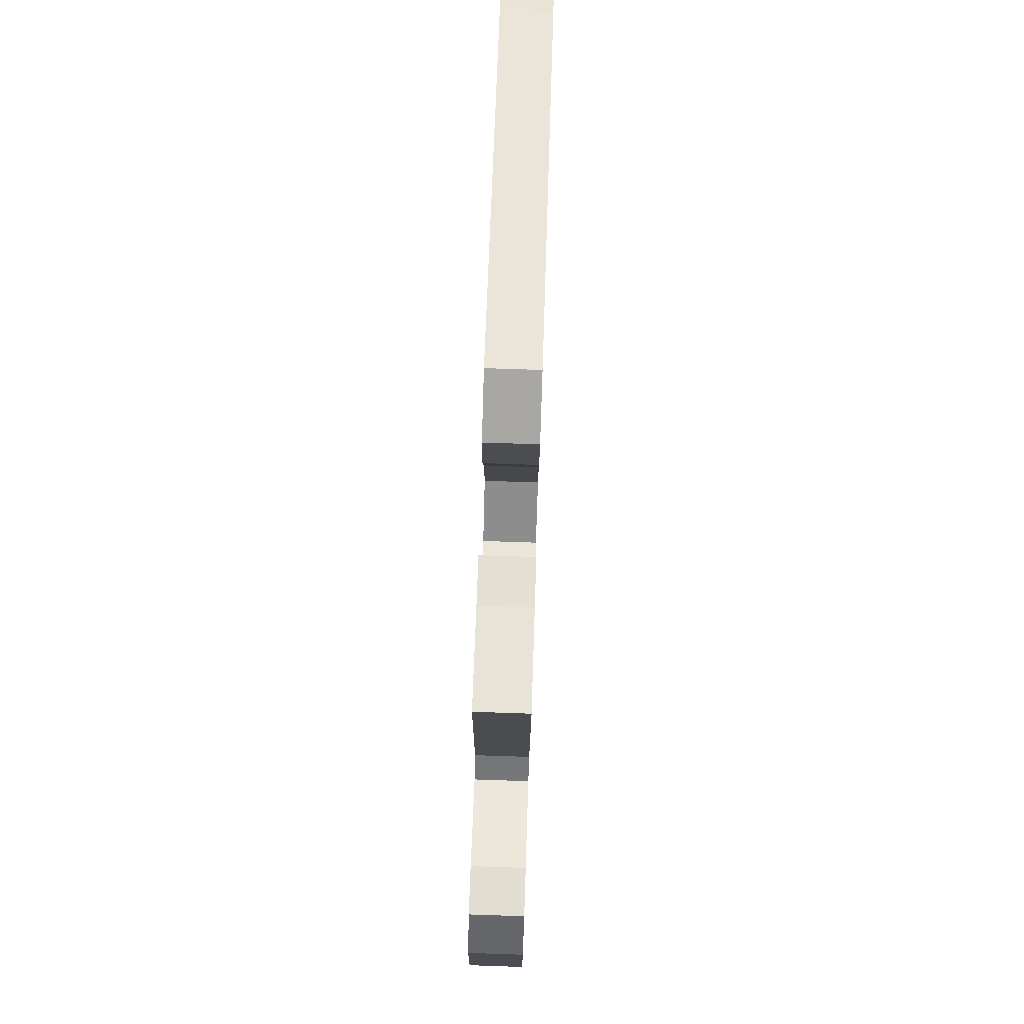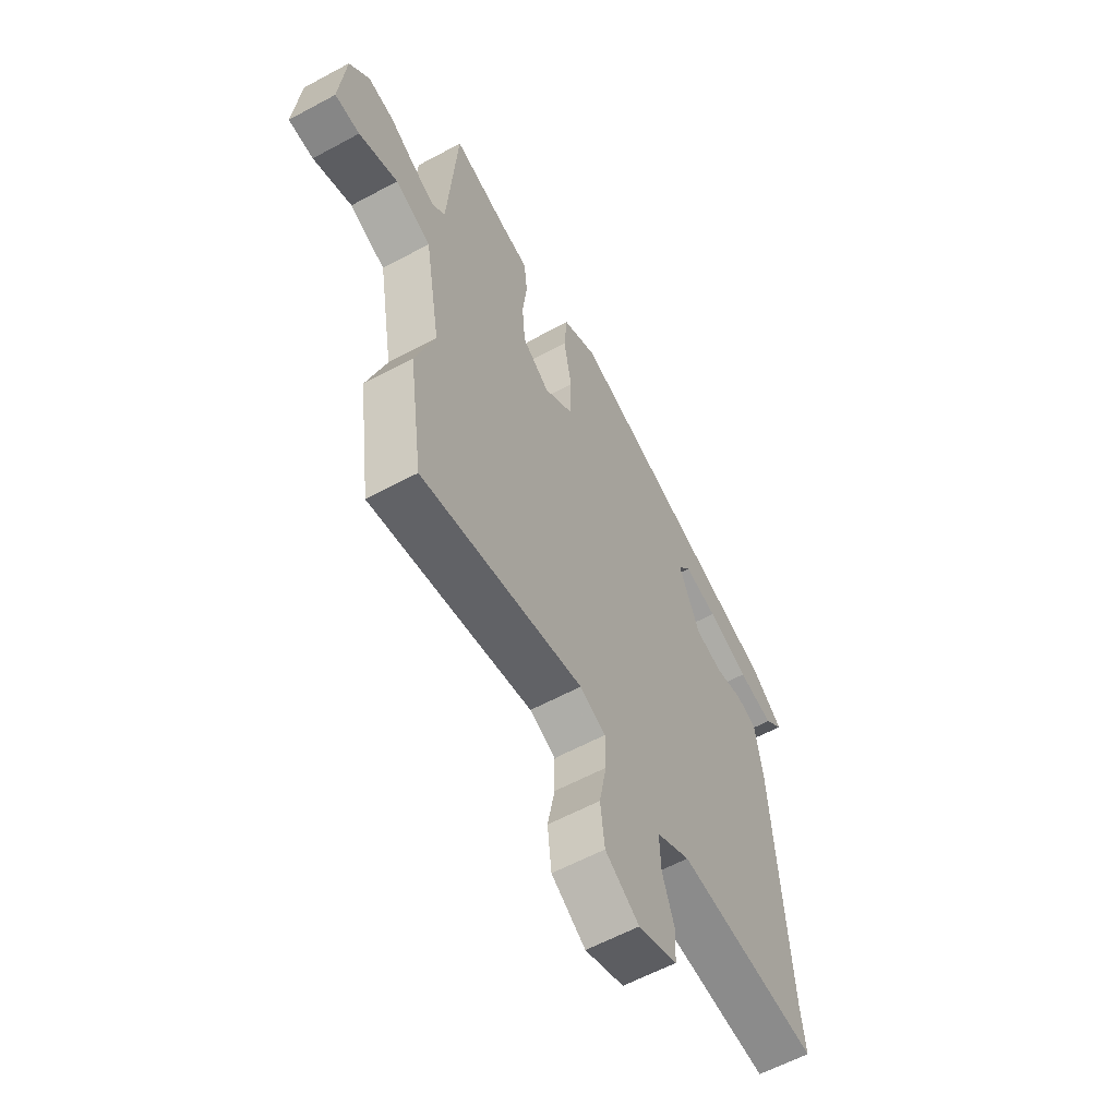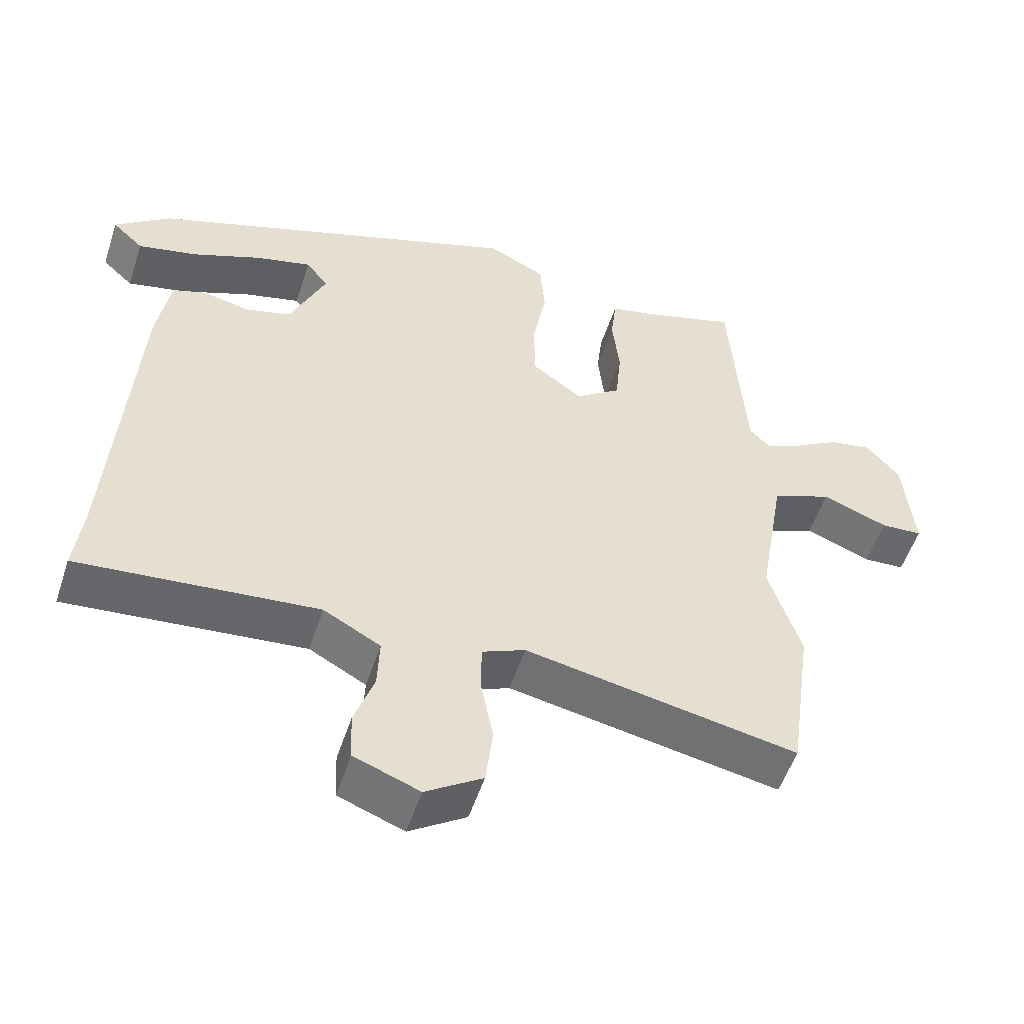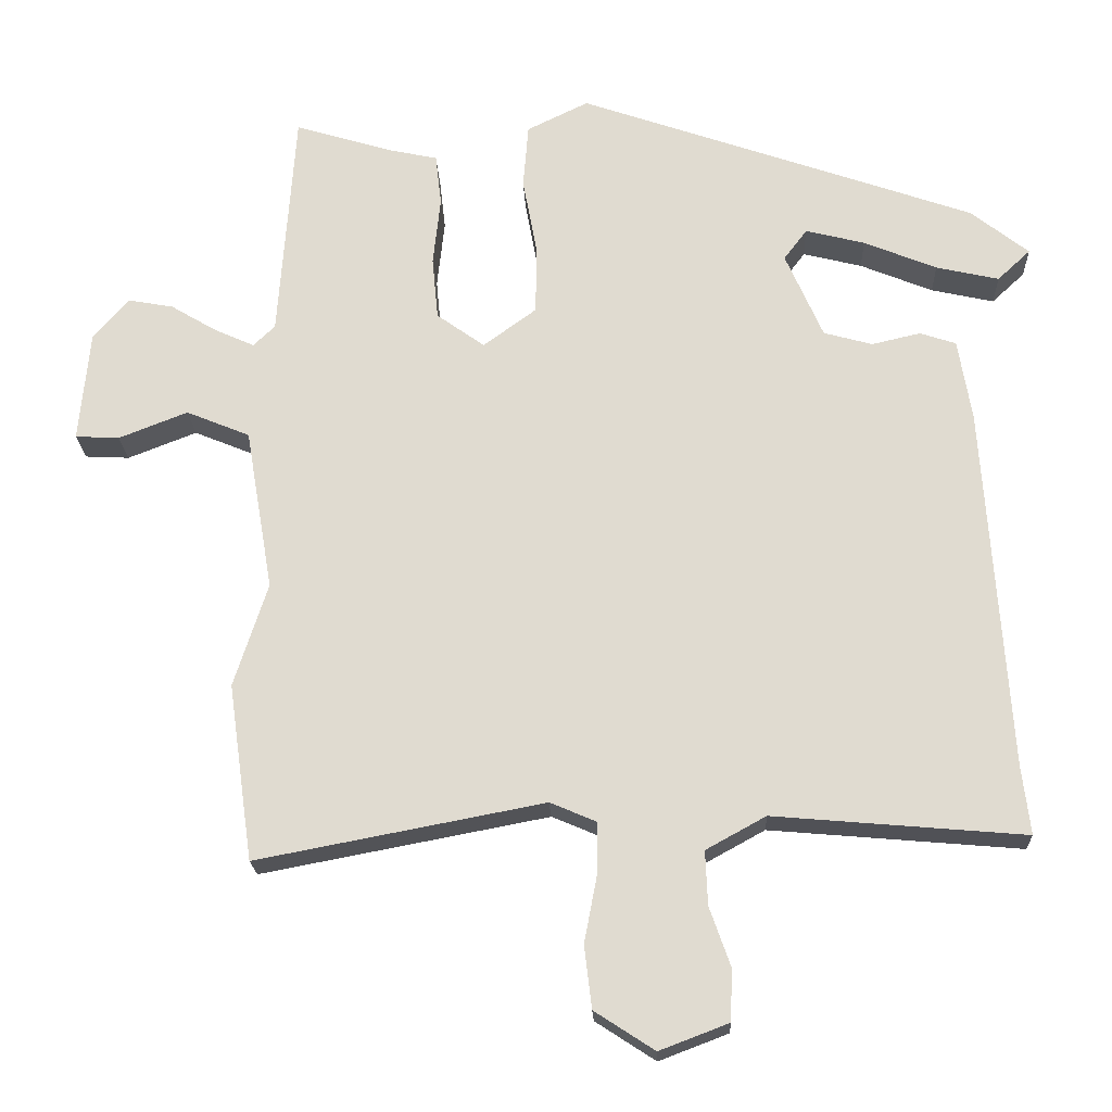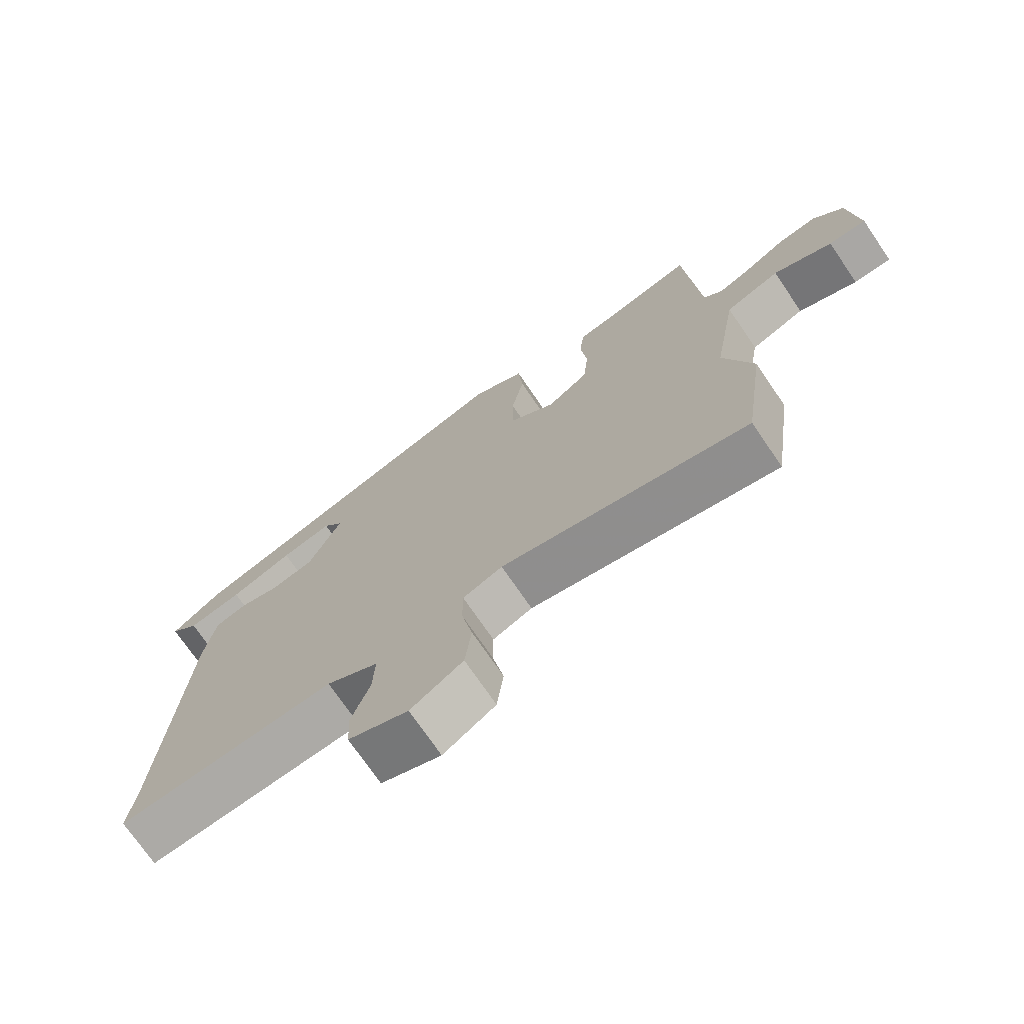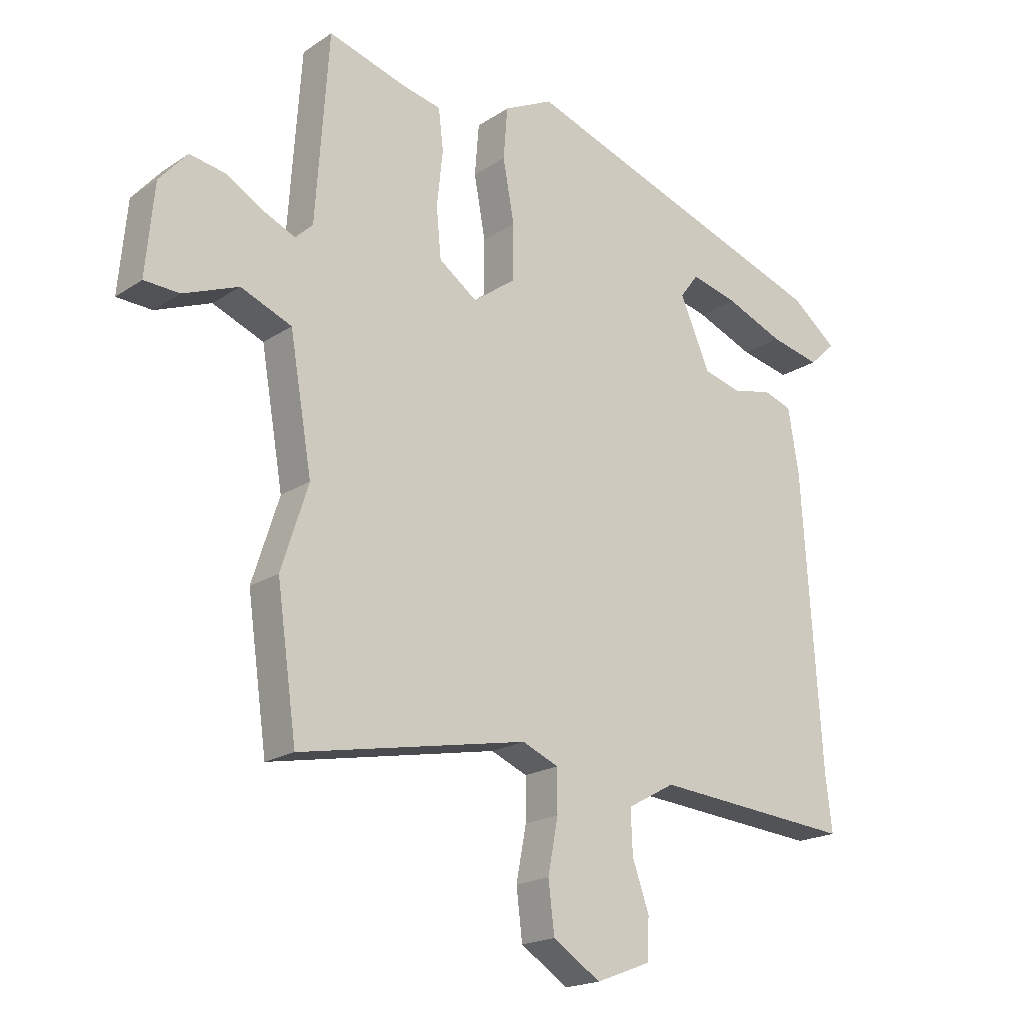
<metadata>
{"format":"obj","ext":"obj","renderer":"f3d","projection":"perspective","resolution":1024,"background":"white","views":[{"elev":79.1,"azim":91.9,"up":"+Z"},{"elev":-59.8,"azim":119.0,"up":"+Z"},{"elev":-53.4,"azim":-18.0,"up":"+Z"},{"elev":-20.7,"azim":-177.6,"up":"+Z"},{"elev":-72.8,"azim":34.3,"up":"+Z"},{"elev":-19.1,"azim":141.0,"up":"+Z"}]}
</metadata>
<code>
v -0.504 0.07 -0.536
v -0.493 0.07 -0.445
v -0.461 0.07 0.042
v -0.443 0.07 0.151
v -0.395 0.07 0.167
v -0.33 0.07 0.152
v -0.265 0.07 0.17
v -0.215 0.07 0.285
v -0.246 0.07 0.326
v -0.325 0.07 0.306
v -0.422 0.07 0.266
v -0.506 0.07 0.247
v -0.55 0.07 0.288
v -0.473 0.07 0.349
v 0.057 0.07 0.535
v 0.139 0.07 0.495
v 0.146 0.07 0.409
v 0.127 0.07 0.305
v 0.128 0.07 0.213
v 0.199 0.07 0.161
v 0.263 0.07 0.207
v 0.271 0.07 0.291
v 0.261 0.07 0.383
v 0.269 0.07 0.452
v 0.333 0.07 0.466
v 0.465 0.07 0.506
v 0.487 0.07 0.195
v 0.516 0.07 0.167
v 0.569 0.07 0.191
v 0.631 0.07 0.228
v 0.692 0.07 0.239
v 0.739 0.07 0.185
v 0.753 0.07 0.035
v 0.694 0.07 0.032
v 0.602 0.07 0.068
v 0.517 0.07 0.033
v 0.48 0.07 -0.184
v 0.525 0.07 -0.323
v 0.492 0.07 -0.559
v 0.109 0.07 -0.486
v 0.048 0.07 -0.512
v 0.048 0.07 -0.582
v 0.065 0.07 -0.671
v 0.055 0.07 -0.754
v -0.025 0.07 -0.806
v -0.117 0.07 -0.771
v -0.12 0.07 -0.703
v -0.092 0.07 -0.623
v -0.089 0.07 -0.551
v -0.169 0.07 -0.507
v -0.504 0 -0.536
v -0.493 0 -0.445
v -0.461 0 0.042
v -0.443 0 0.151
v -0.395 0 0.167
v -0.33 0 0.152
v -0.265 0 0.17
v -0.215 0 0.285
v -0.246 0 0.326
v -0.325 0 0.306
v -0.422 0 0.266
v -0.506 0 0.247
v -0.55 0 0.288
v -0.473 0 0.349
v 0.057 0 0.535
v 0.139 0 0.495
v 0.146 0 0.409
v 0.127 0 0.305
v 0.128 0 0.213
v 0.199 0 0.161
v 0.263 0 0.207
v 0.271 0 0.291
v 0.261 0 0.383
v 0.269 0 0.452
v 0.333 0 0.466
v 0.465 0 0.506
v 0.487 0 0.195
v 0.516 0 0.167
v 0.569 0 0.191
v 0.631 0 0.228
v 0.692 0 0.239
v 0.739 0 0.185
v 0.753 0 0.035
v 0.694 0 0.032
v 0.602 0 0.068
v 0.517 0 0.033
v 0.48 0 -0.184
v 0.525 0 -0.323
v 0.492 0 -0.559
v 0.109 0 -0.486
v 0.048 0 -0.512
v 0.048 0 -0.582
v 0.065 0 -0.671
v 0.055 0 -0.754
v -0.025 0 -0.806
v -0.117 0 -0.771
v -0.12 0 -0.703
v -0.092 0 -0.623
v -0.089 0 -0.551
v -0.169 0 -0.507
f 45 46 47 48
f 45 48 49
f 42 43 44 45
f 41 42 45 49
f 40 41 49 50
f 37 38 39 40
f 36 37 40 50
f 32 33 34 35
f 32 35 36
f 29 30 31 32
f 28 29 32 36
f 27 28 36 50
f 25 26 27
f 22 23 24 25
f 21 22 25 27
f 20 21 27 50
f 15 16 17 18
f 15 18 19
f 10 11 12 13
f 9 10 13 14
f 3 4 5 6
f 2 3 6 7
f 1 2 7 8
f 19 20 50 1
f 15 19 1 8
f 9 14 15
f 8 9 15
f 98 97 96 95
f 99 98 95
f 95 94 93 92
f 99 95 92 91
f 100 99 91 90
f 90 89 88 87
f 100 90 87 86
f 85 84 83 82
f 86 85 82
f 82 81 80 79
f 86 82 79 78
f 100 86 78 77
f 77 76 75
f 75 74 73 72
f 77 75 72 71
f 100 77 71 70
f 68 67 66 65
f 69 68 65
f 63 62 61 60
f 64 63 60 59
f 56 55 54 53
f 57 56 53 52
f 58 57 52 51
f 51 100 70 69
f 58 51 69 65
f 65 64 59
f 65 59 58
f 1 51 52 2
f 2 52 53 3
f 3 53 54 4
f 4 54 55 5
f 5 55 56 6
f 6 56 57 7
f 7 57 58 8
f 8 58 59 9
f 9 59 60 10
f 10 60 61 11
f 11 61 62 12
f 12 62 63 13
f 13 63 64 14
f 14 64 65 15
f 15 65 66 16
f 16 66 67 17
f 17 67 68 18
f 18 68 69 19
f 19 69 70 20
f 20 70 71 21
f 21 71 72 22
f 22 72 73 23
f 23 73 74 24
f 24 74 75 25
f 25 75 76 26
f 26 76 77 27
f 27 77 78 28
f 28 78 79 29
f 29 79 80 30
f 30 80 81 31
f 31 81 82 32
f 32 82 83 33
f 33 83 84 34
f 34 84 85 35
f 35 85 86 36
f 36 86 87 37
f 37 87 88 38
f 38 88 89 39
f 39 89 90 40
f 40 90 91 41
f 41 91 92 42
f 42 92 93 43
f 43 93 94 44
f 44 94 95 45
f 45 95 96 46
f 46 96 97 47
f 47 97 98 48
f 48 98 99 49
f 49 99 100 50
f 50 100 51 1

</code>
